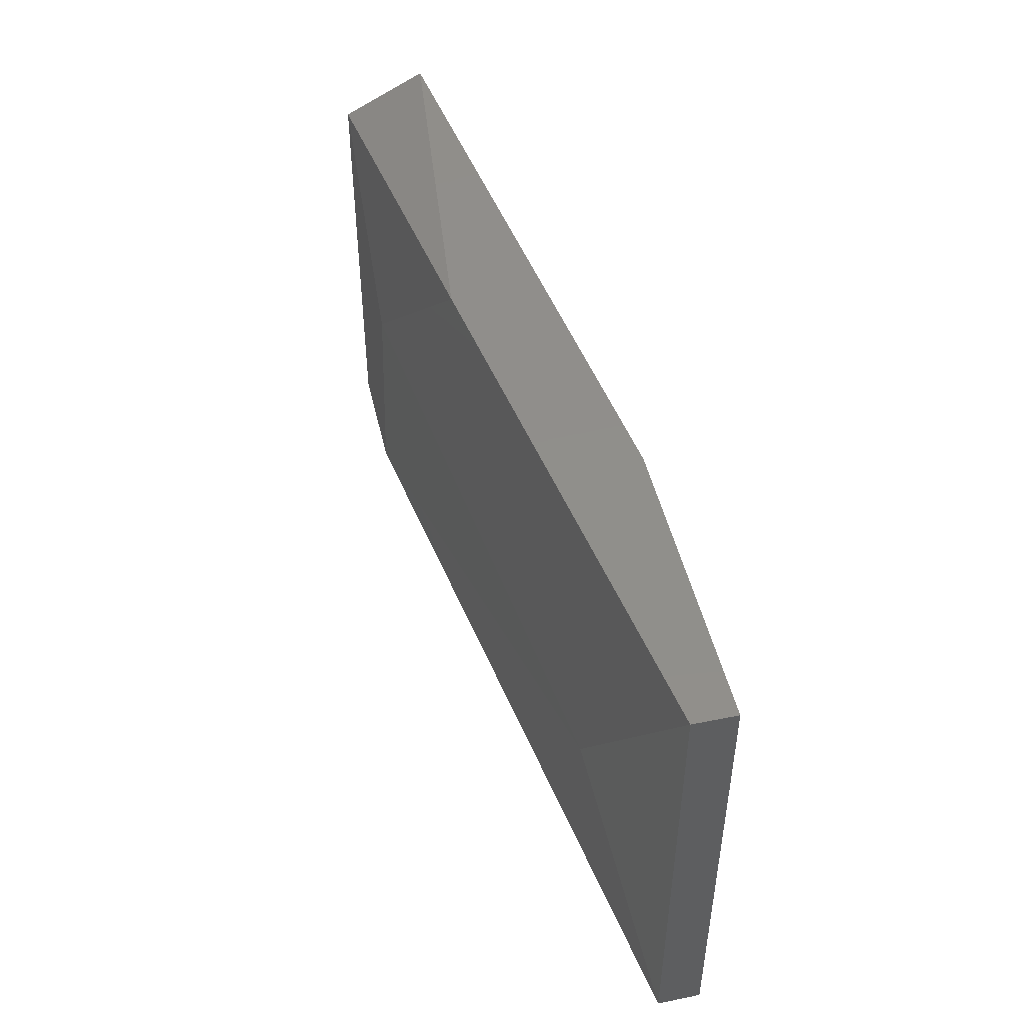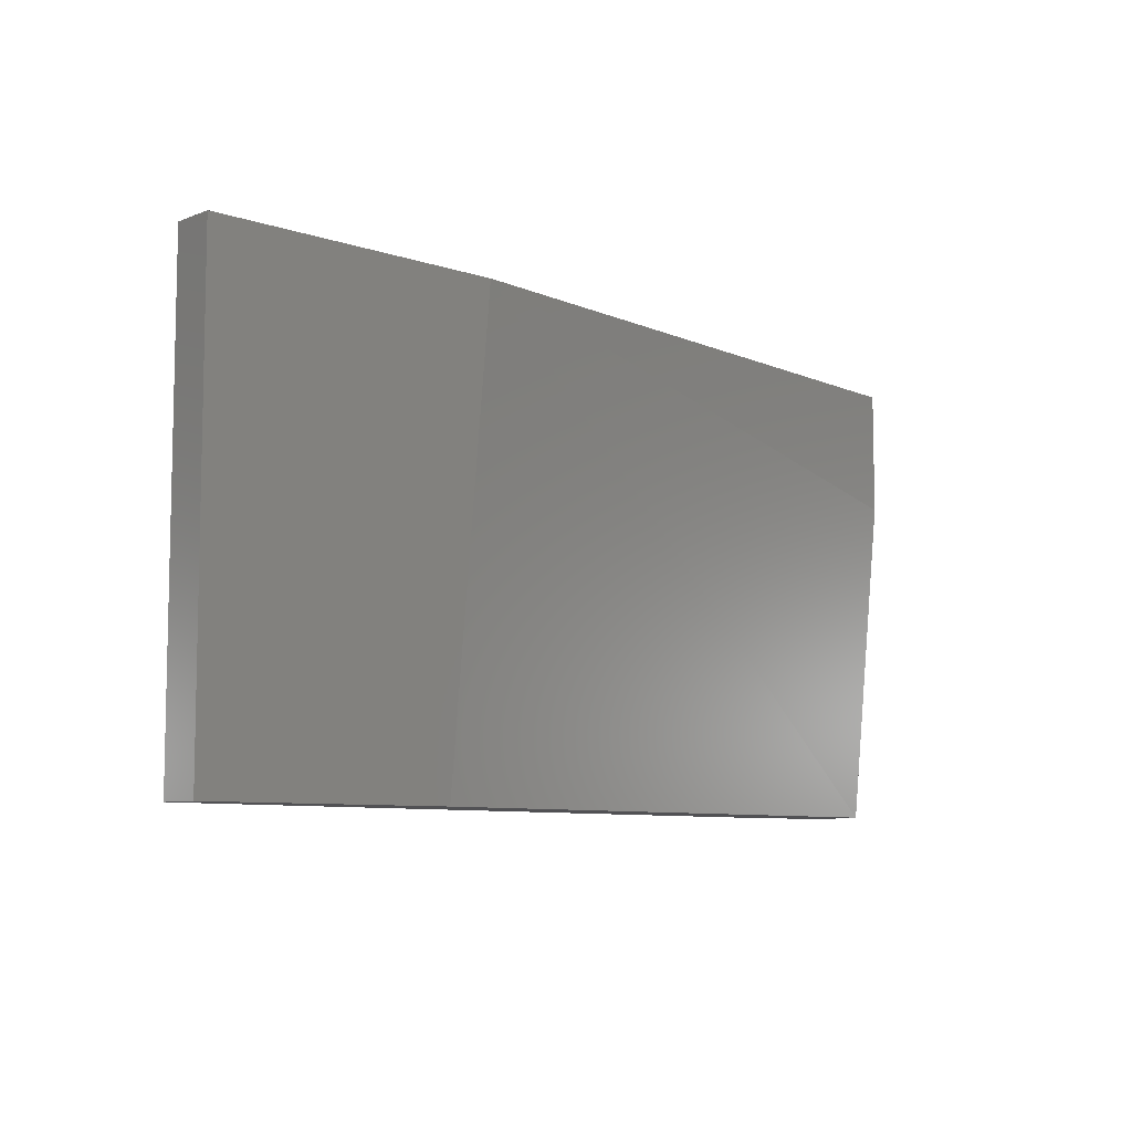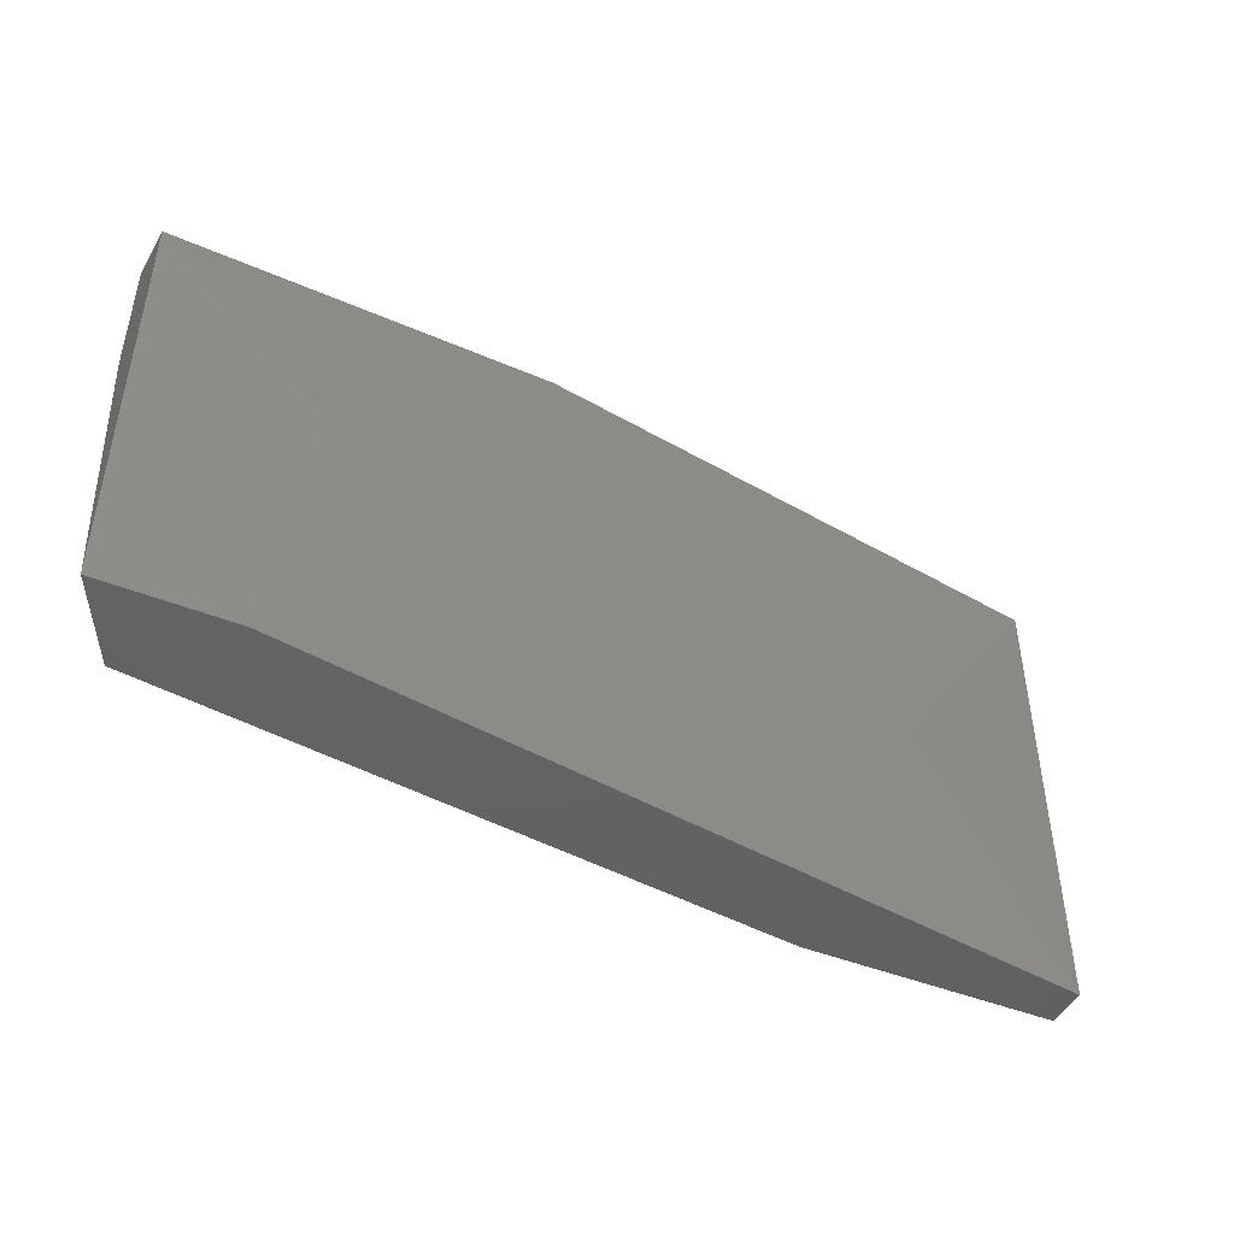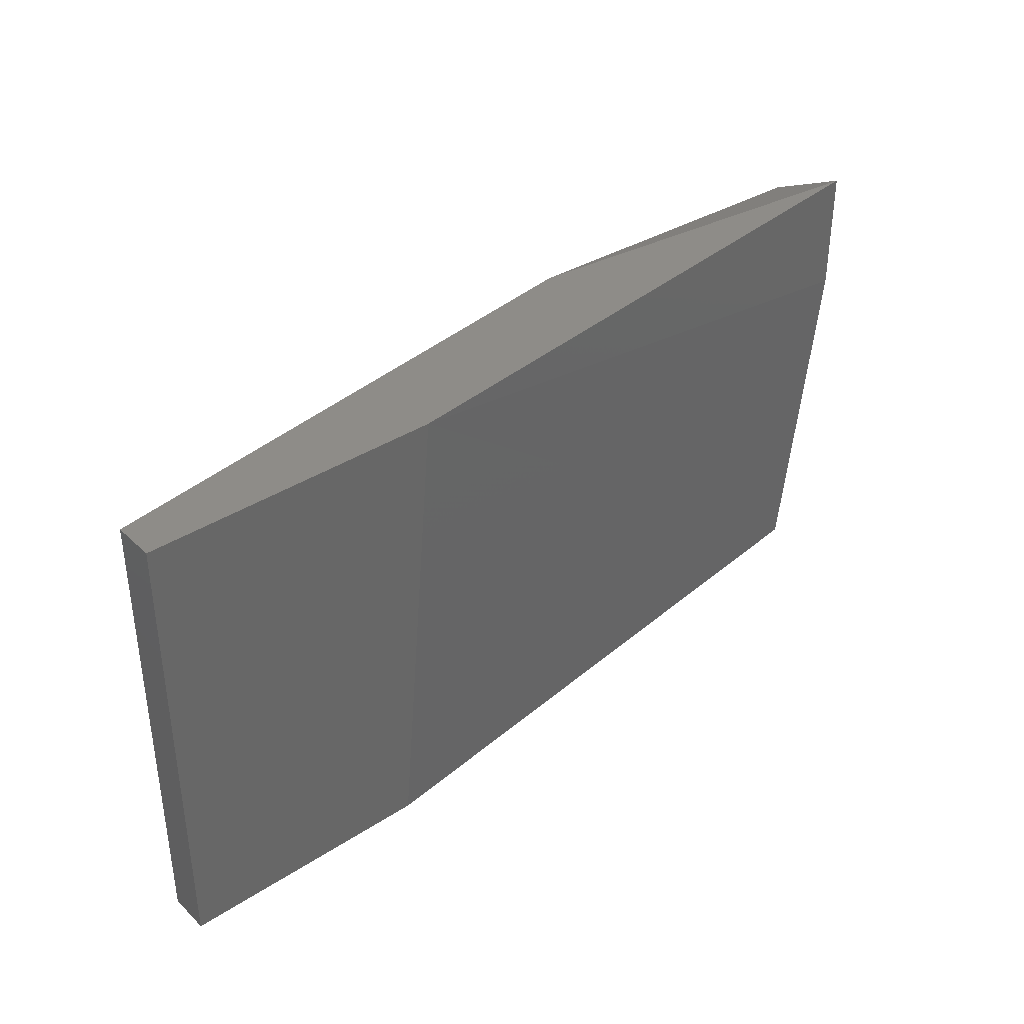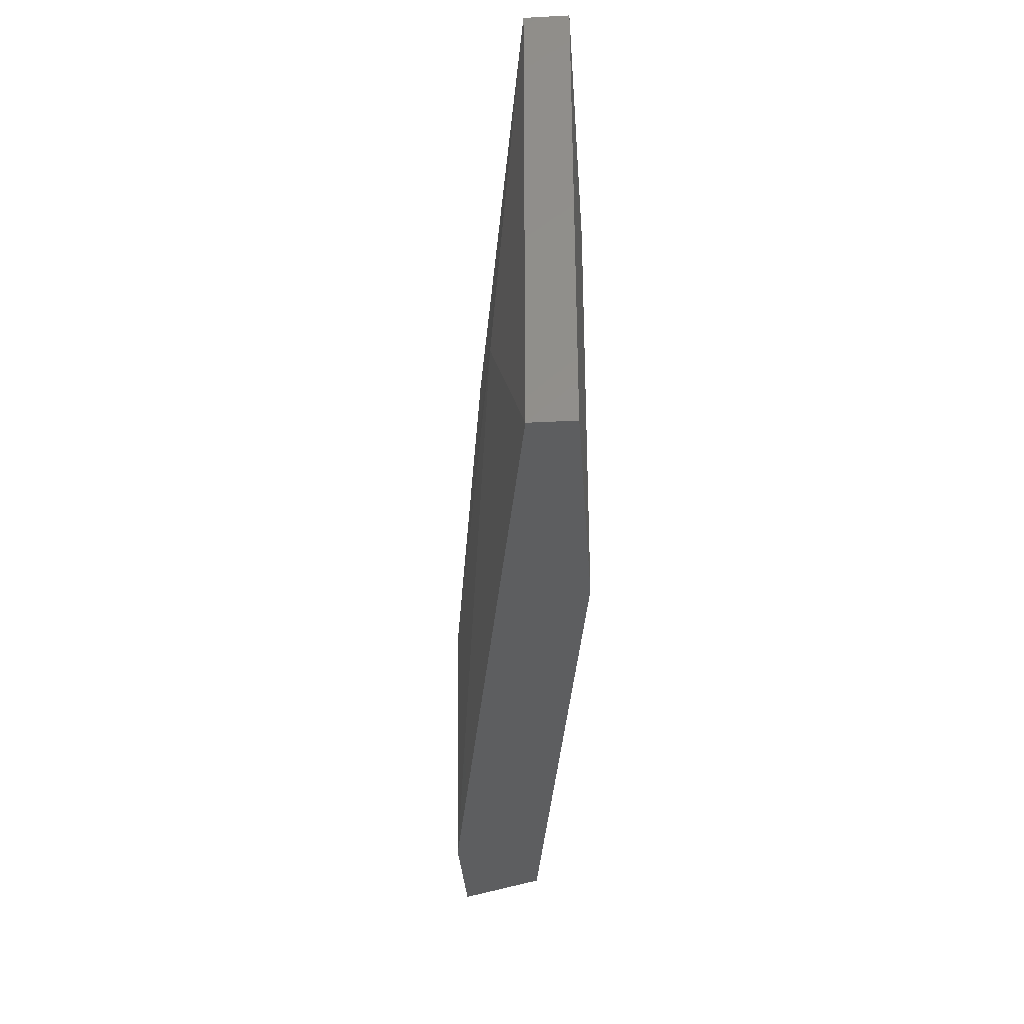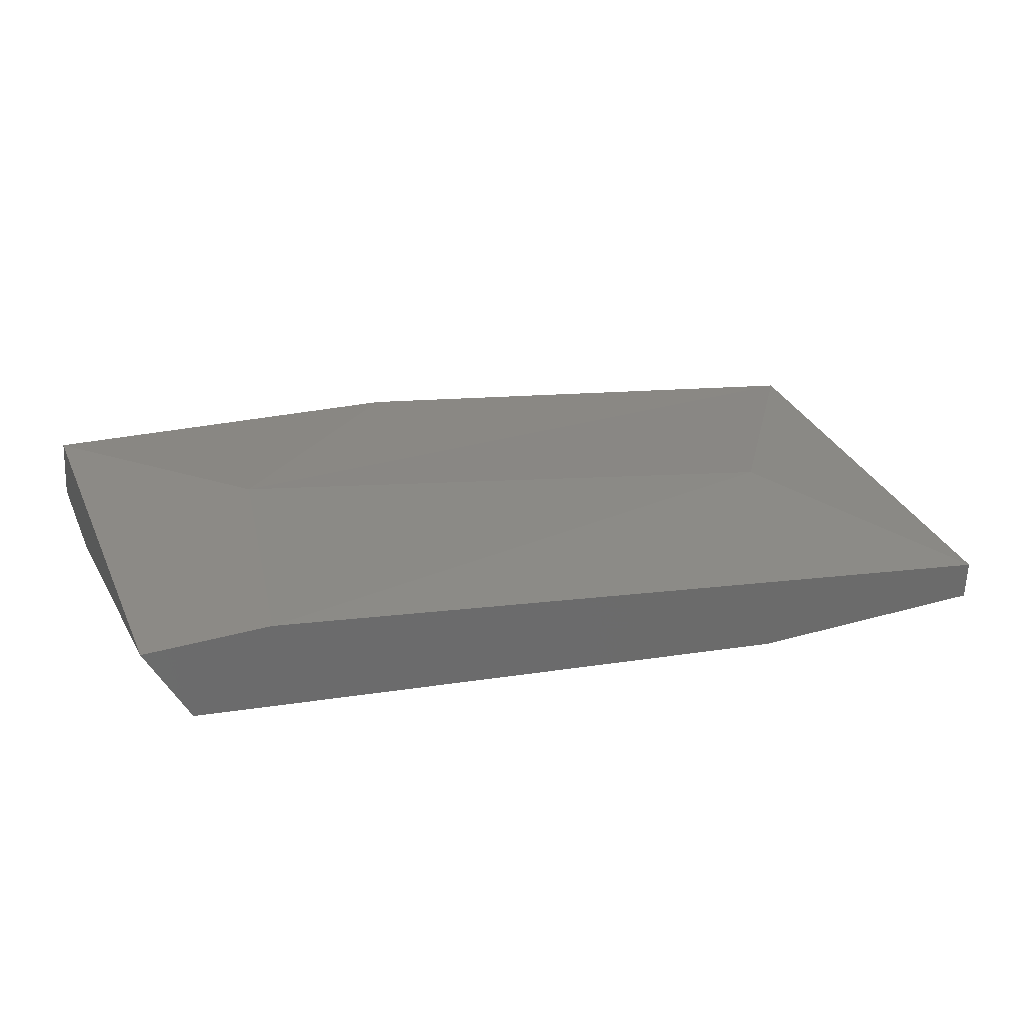
<metadata>
{"format":"stl","ext":"stl","renderer":"f3d","projection":"perspective","resolution":1024,"background":"white","views":[{"elev":47.7,"azim":-102.8,"up":"+Z"},{"elev":-7.8,"azim":-42.8,"up":"+Z"},{"elev":-45.4,"azim":155.1,"up":"+Z"},{"elev":37.3,"azim":-39.7,"up":"+Z"},{"elev":-34.2,"azim":-86.1,"up":"+Z"},{"elev":32.0,"azim":158.4,"up":"+Y"}]}
</metadata>
<code>
# stl→obj: 15 verts, 26 faces
v -0.04789 -0.8107 -0.06364
v -0.2548 -0.8384 -0.06364
v -0.3377 -0.8384 -0.06364
v -0.3377 -0.8246 -0.06364
v -0.0755 -0.7831 -0.06364
v -0.03406 -0.7831 -0.06364
v -0.03406 -0.7831 0.07438
v -0.03406 -0.8107 0.08819
v -0.03406 -0.8107 0.04675
v -0.3377 -0.8384 0.08819
v -0.3377 -0.8246 0.08819
v -0.1583 -0.797 0.08819
v -0.241 -0.8384 0.08819
v -0.2824 -0.8107 0.005375
v -0.08929 -0.7831 0.01917
f 1 2 3
f 1 3 4
f 1 4 5
f 5 6 1
f 6 7 8
f 6 8 9
f 6 9 1
f 4 3 10
f 4 10 11
f 8 12 11
f 8 11 10
f 10 13 8
f 12 8 7
f 13 2 1
f 13 1 9
f 9 8 13
f 2 13 10
f 2 10 3
f 14 5 4
f 14 4 11
f 11 12 15
f 11 15 14
f 15 5 14
f 15 12 7
f 15 7 6
f 15 6 5

</code>
